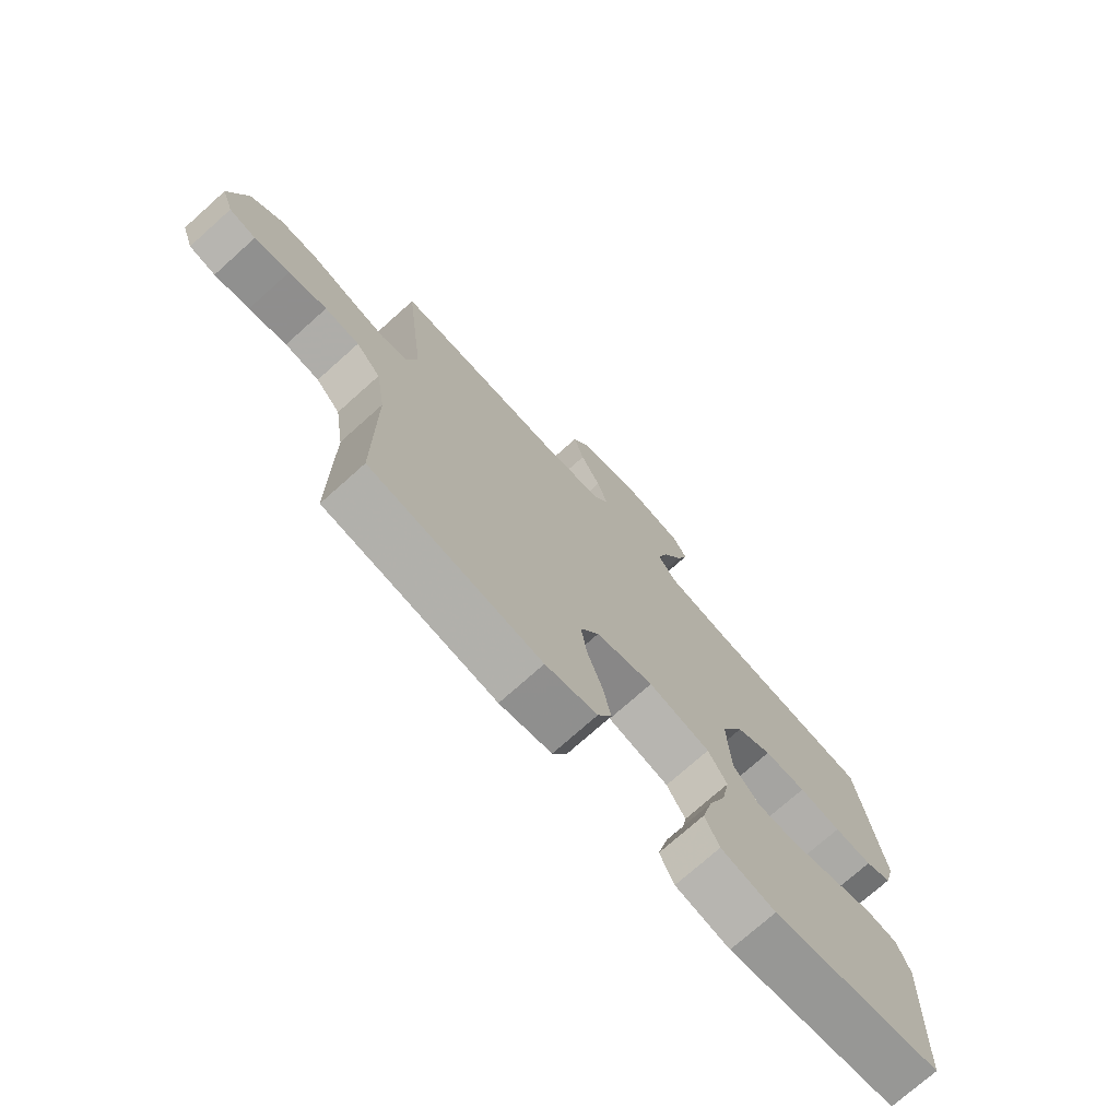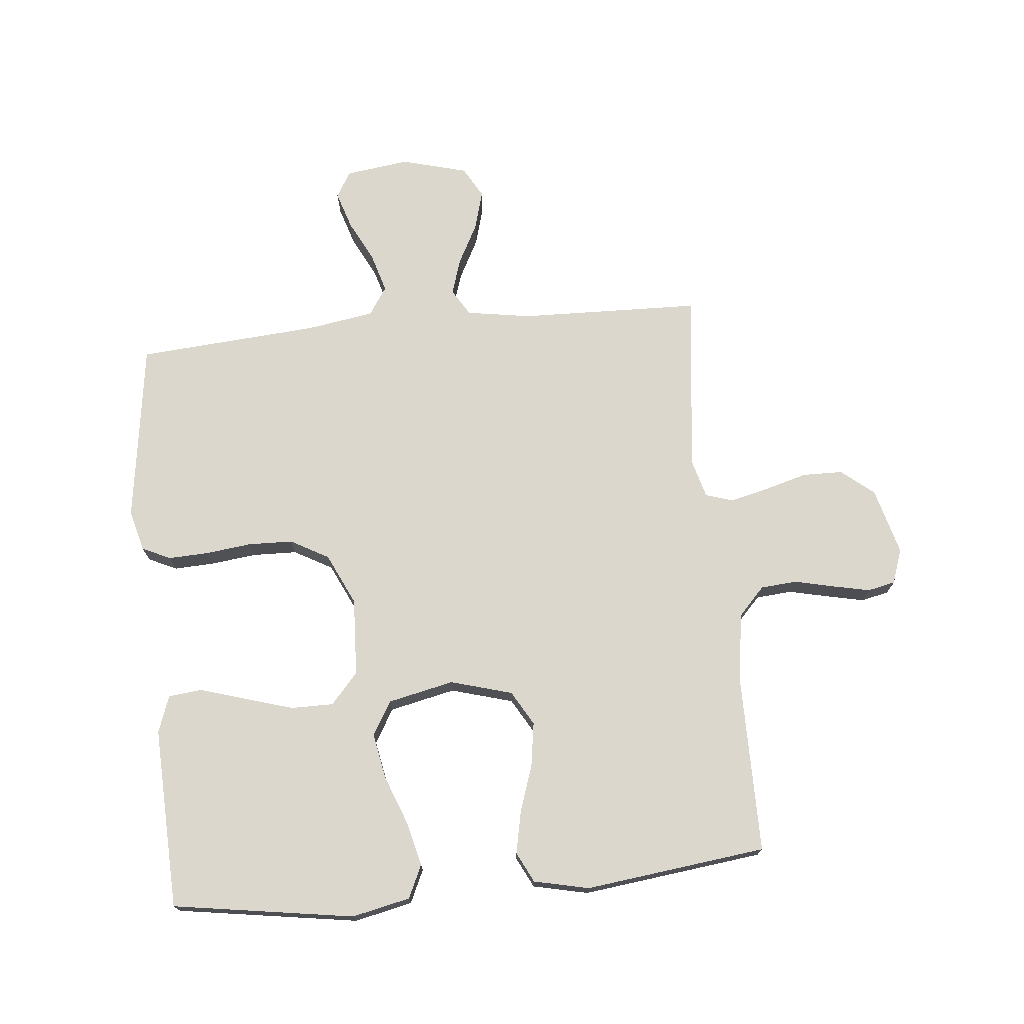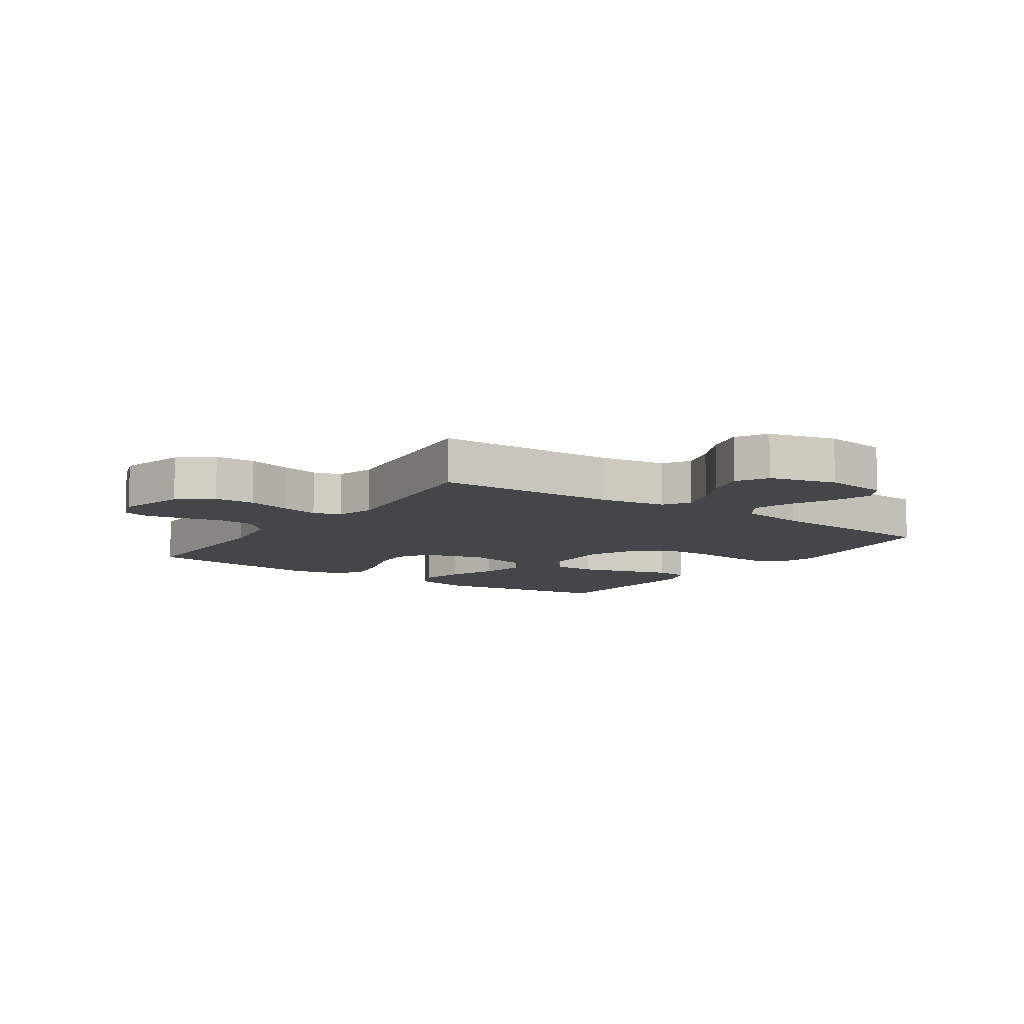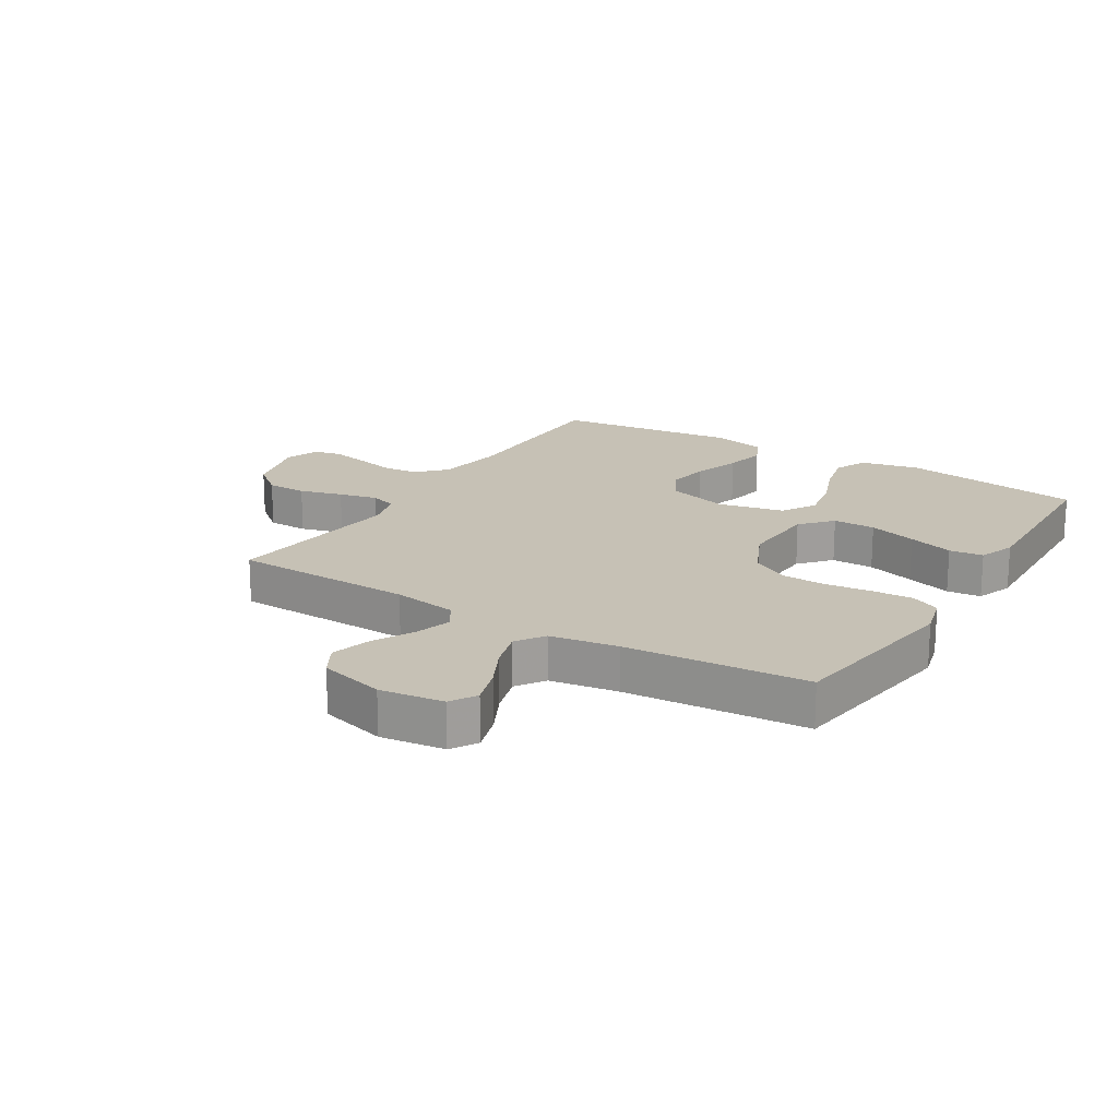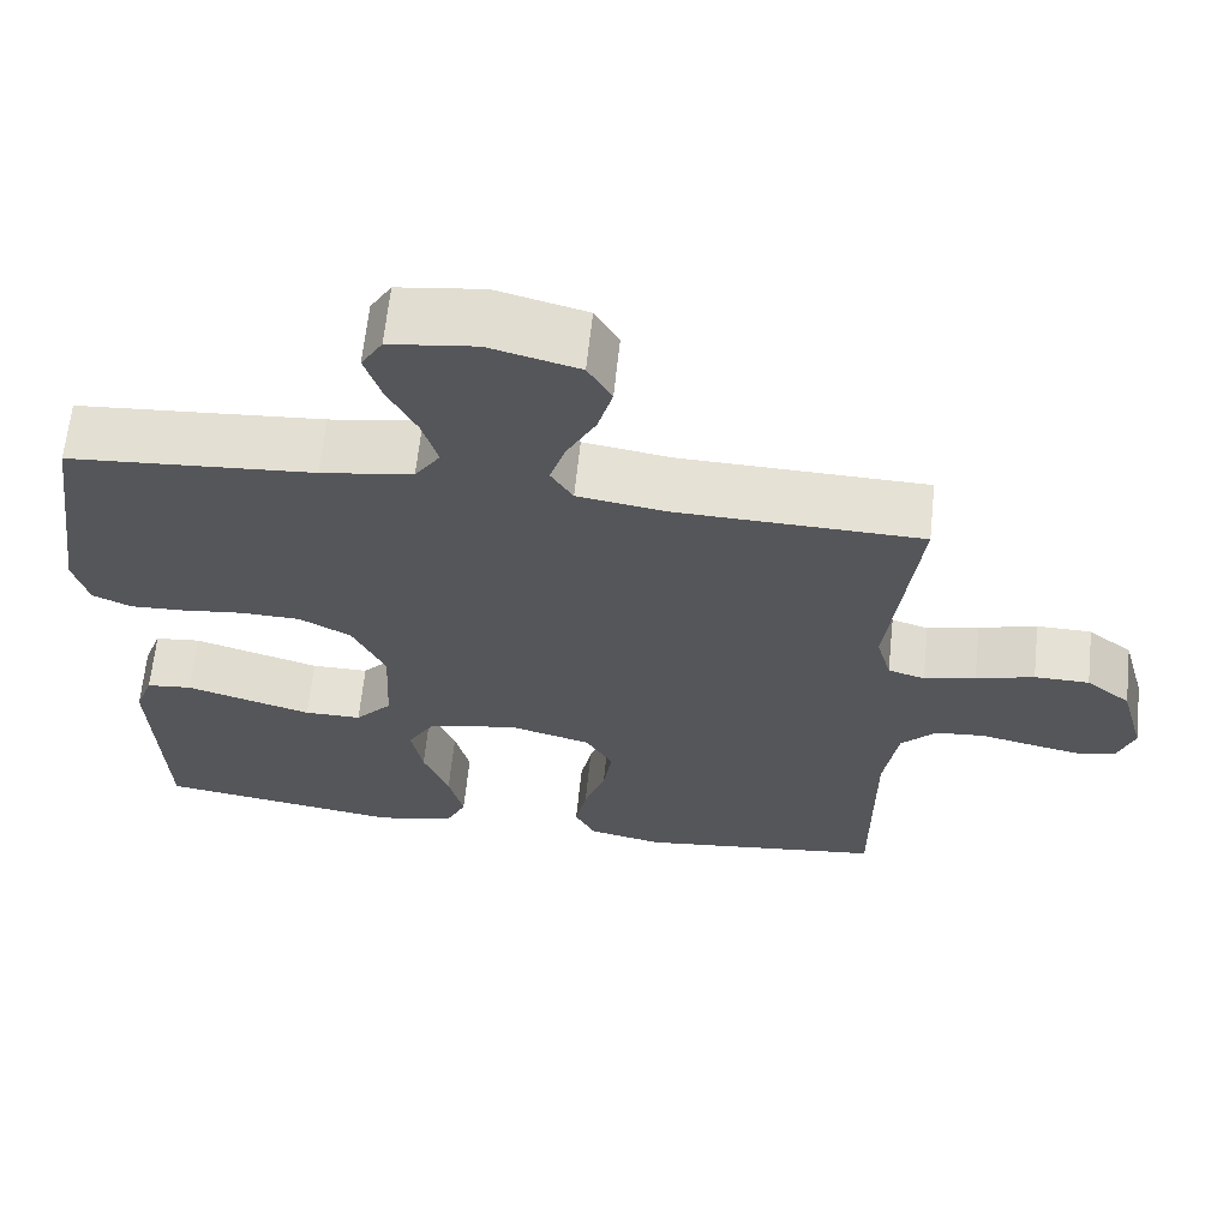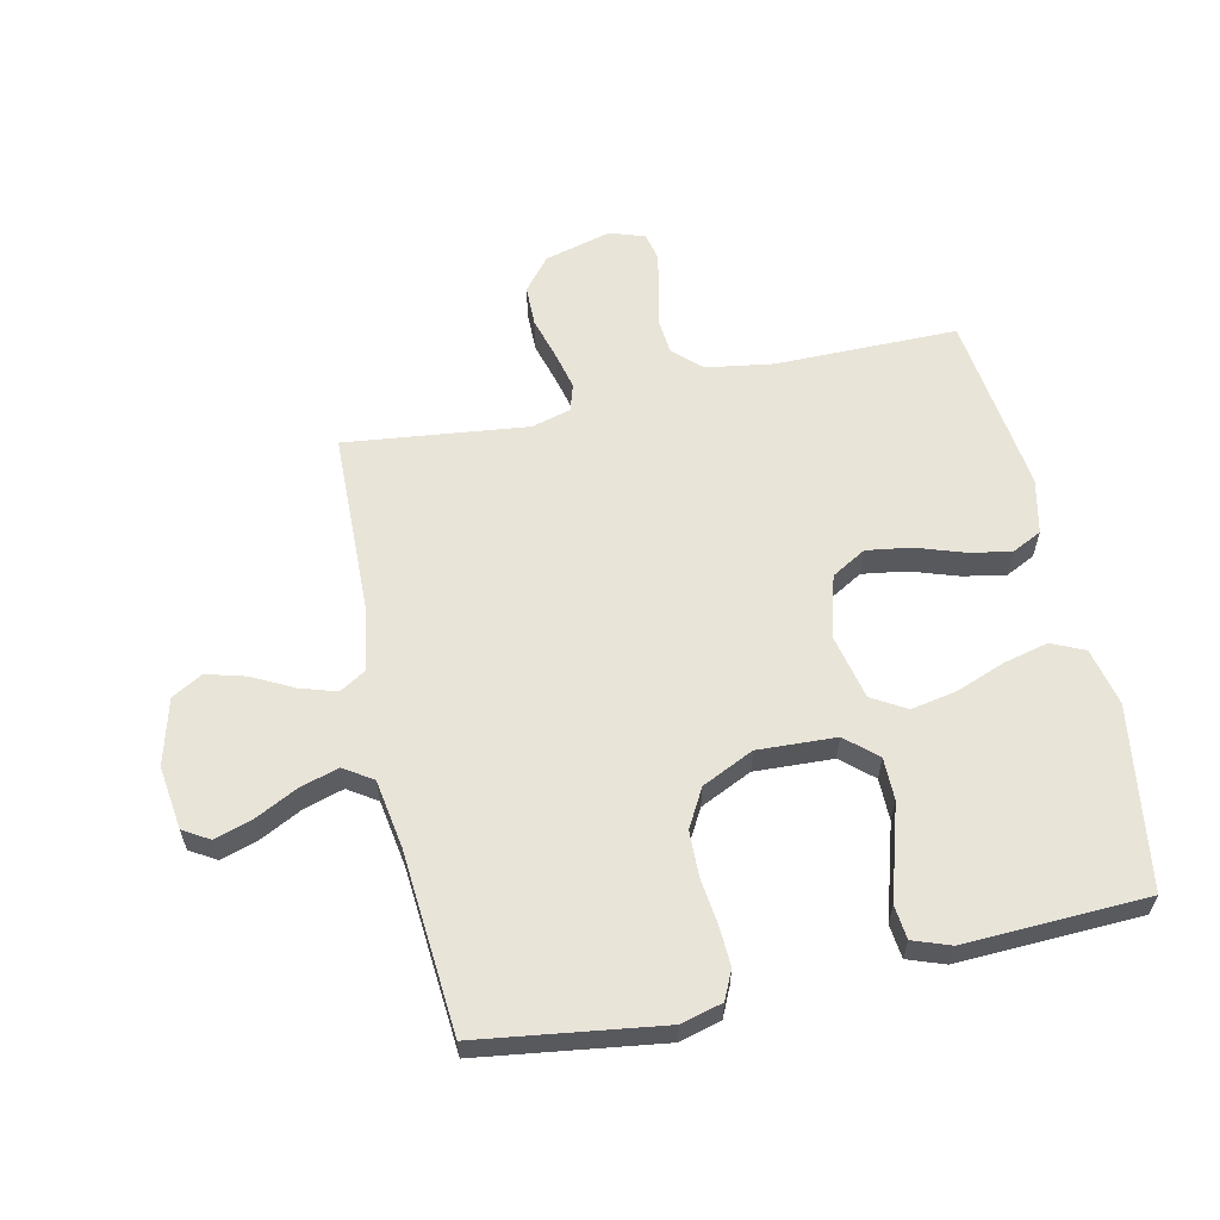
<metadata>
{"format":"obj","ext":"obj","renderer":"f3d","projection":"perspective","resolution":1024,"background":"white","views":[{"elev":-74.2,"azim":-48.2,"up":"+Z"},{"elev":73.1,"azim":174.5,"up":"+Y"},{"elev":-9.4,"azim":-34.6,"up":"+Y"},{"elev":18.7,"azim":31.7,"up":"+Y"},{"elev":64.6,"azim":-174.0,"up":"+Z"},{"elev":60.0,"azim":77.6,"up":"+Y"}]}
</metadata>
<code>
v 0.5 0.07 0.5
v 0.542 0.07 0.2
v 0.524 0.07 0.132
v 0.477 0.07 0.11
v 0.41 0.07 0.113
v 0.335 0.07 0.122
v 0.261 0.07 0.12
v 0.198 0.07 0.085
v 0.158 0.07 0
v 0.164 0.07 -0.129
v 0.209 0.07 -0.18
v 0.279 0.07 -0.18
v 0.359 0.07 -0.156
v 0.434 0.07 -0.133
v 0.49 0.07 -0.139
v 0.512 0.07 -0.2
v 0.5 0.07 -0.5
v 0.2 0.07 -0.546
v 0.104 0.07 -0.525
v 0.079 0.07 -0.471
v 0.097 0.07 -0.397
v 0.128 0.07 -0.316
v 0.142 0.07 -0.241
v 0.109 0.07 -0.185
v 0 0.07 -0.161
v -0.102 0.07 -0.19
v -0.135 0.07 -0.247
v -0.124 0.07 -0.32
v -0.098 0.07 -0.397
v -0.084 0.07 -0.467
v -0.109 0.07 -0.517
v -0.2 0.07 -0.537
v -0.5 0.07 -0.5
v -0.5 0.07 -0.2
v -0.517 0.07 -0.09
v -0.56 0.07 -0.044
v -0.62 0.07 -0.039
v -0.686 0.07 -0.054
v -0.747 0.07 -0.067
v -0.793 0.07 -0.057
v -0.813 0.07 0
v -0.783 0.07 0.111
v -0.729 0.07 0.155
v -0.662 0.07 0.156
v -0.591 0.07 0.136
v -0.528 0.07 0.121
v -0.483 0.07 0.135
v -0.465 0.07 0.2
v -0.5 0.07 0.5
v -0.2 0.07 0.508
v -0.093 0.07 0.525
v -0.066 0.07 0.569
v -0.085 0.07 0.629
v -0.12 0.07 0.696
v -0.138 0.07 0.761
v -0.109 0.07 0.812
v 0 0.07 0.841
v 0.105 0.07 0.827
v 0.131 0.07 0.784
v 0.111 0.07 0.721
v 0.076 0.07 0.652
v 0.057 0.07 0.588
v 0.088 0.07 0.541
v 0.2 0.07 0.523
v 0.5 0 0.5
v 0.542 0 0.2
v 0.524 0 0.132
v 0.477 0 0.11
v 0.41 0 0.113
v 0.335 0 0.122
v 0.261 0 0.12
v 0.198 0 0.085
v 0.158 0 0
v 0.164 0 -0.129
v 0.209 0 -0.18
v 0.279 0 -0.18
v 0.359 0 -0.156
v 0.434 0 -0.133
v 0.49 0 -0.139
v 0.512 0 -0.2
v 0.5 0 -0.5
v 0.2 0 -0.546
v 0.104 0 -0.525
v 0.079 0 -0.471
v 0.097 0 -0.397
v 0.128 0 -0.316
v 0.142 0 -0.241
v 0.109 0 -0.185
v 0 0 -0.161
v -0.102 0 -0.19
v -0.135 0 -0.247
v -0.124 0 -0.32
v -0.098 0 -0.397
v -0.084 0 -0.467
v -0.109 0 -0.517
v -0.2 0 -0.537
v -0.5 0 -0.5
v -0.5 0 -0.2
v -0.517 0 -0.09
v -0.56 0 -0.044
v -0.62 0 -0.039
v -0.686 0 -0.054
v -0.747 0 -0.067
v -0.793 0 -0.057
v -0.813 0 0
v -0.783 0 0.111
v -0.729 0 0.155
v -0.662 0 0.156
v -0.591 0 0.136
v -0.528 0 0.121
v -0.483 0 0.135
v -0.465 0 0.2
v -0.5 0 0.5
v -0.2 0 0.508
v -0.093 0 0.525
v -0.066 0 0.569
v -0.085 0 0.629
v -0.12 0 0.696
v -0.138 0 0.761
v -0.109 0 0.812
v 0 0 0.841
v 0.105 0 0.827
v 0.131 0 0.784
v 0.111 0 0.721
v 0.076 0 0.652
v 0.057 0 0.588
v 0.088 0 0.541
v 0.2 0 0.523
f 58 59 60 61
f 58 61 62
f 57 58 62
f 56 57 62
f 53 54 55 56
f 52 53 56 62
f 51 52 62 63
f 48 49 50
f 47 48 50 51
f 42 43 44 45
f 42 45 46
f 41 42 46
f 40 41 46 47
f 37 38 39 40
f 31 32 33 34
f 31 34 35
f 28 29 30 31
f 27 28 31 35
f 26 27 35 36
f 19 20 21 22
f 19 22 23
f 18 19 23
f 17 18 23
f 16 17 23 24
f 13 14 15 16
f 12 13 16
f 11 12 16 24
f 3 4 5 6
f 3 6 7
f 64 1 2 3
f 64 3 7
f 47 51 63 64
f 37 40 47 64
f 36 37 64 7
f 25 26 36
f 10 11 24 25
f 9 10 25 36
f 8 9 36
f 7 8 36
f 125 124 123 122
f 126 125 122
f 126 122 121
f 126 121 120
f 120 119 118 117
f 126 120 117 116
f 127 126 116 115
f 114 113 112
f 115 114 112 111
f 109 108 107 106
f 110 109 106
f 110 106 105
f 111 110 105 104
f 104 103 102 101
f 98 97 96 95
f 99 98 95
f 95 94 93 92
f 99 95 92 91
f 100 99 91 90
f 86 85 84 83
f 87 86 83
f 87 83 82
f 87 82 81
f 88 87 81 80
f 80 79 78 77
f 80 77 76
f 88 80 76 75
f 70 69 68 67
f 71 70 67
f 67 66 65 128
f 71 67 128
f 128 127 115 111
f 128 111 104 101
f 71 128 101 100
f 100 90 89
f 89 88 75 74
f 100 89 74 73
f 100 73 72
f 100 72 71
f 1 65 66 2
f 2 66 67 3
f 3 67 68 4
f 4 68 69 5
f 5 69 70 6
f 6 70 71 7
f 7 71 72 8
f 8 72 73 9
f 9 73 74 10
f 10 74 75 11
f 11 75 76 12
f 12 76 77 13
f 13 77 78 14
f 14 78 79 15
f 15 79 80 16
f 16 80 81 17
f 17 81 82 18
f 18 82 83 19
f 19 83 84 20
f 20 84 85 21
f 21 85 86 22
f 22 86 87 23
f 23 87 88 24
f 24 88 89 25
f 25 89 90 26
f 26 90 91 27
f 27 91 92 28
f 28 92 93 29
f 29 93 94 30
f 30 94 95 31
f 31 95 96 32
f 32 96 97 33
f 33 97 98 34
f 34 98 99 35
f 35 99 100 36
f 36 100 101 37
f 37 101 102 38
f 38 102 103 39
f 39 103 104 40
f 40 104 105 41
f 41 105 106 42
f 42 106 107 43
f 43 107 108 44
f 44 108 109 45
f 45 109 110 46
f 46 110 111 47
f 47 111 112 48
f 48 112 113 49
f 49 113 114 50
f 50 114 115 51
f 51 115 116 52
f 52 116 117 53
f 53 117 118 54
f 54 118 119 55
f 55 119 120 56
f 56 120 121 57
f 57 121 122 58
f 58 122 123 59
f 59 123 124 60
f 60 124 125 61
f 61 125 126 62
f 62 126 127 63
f 63 127 128 64
f 64 128 65 1

</code>
